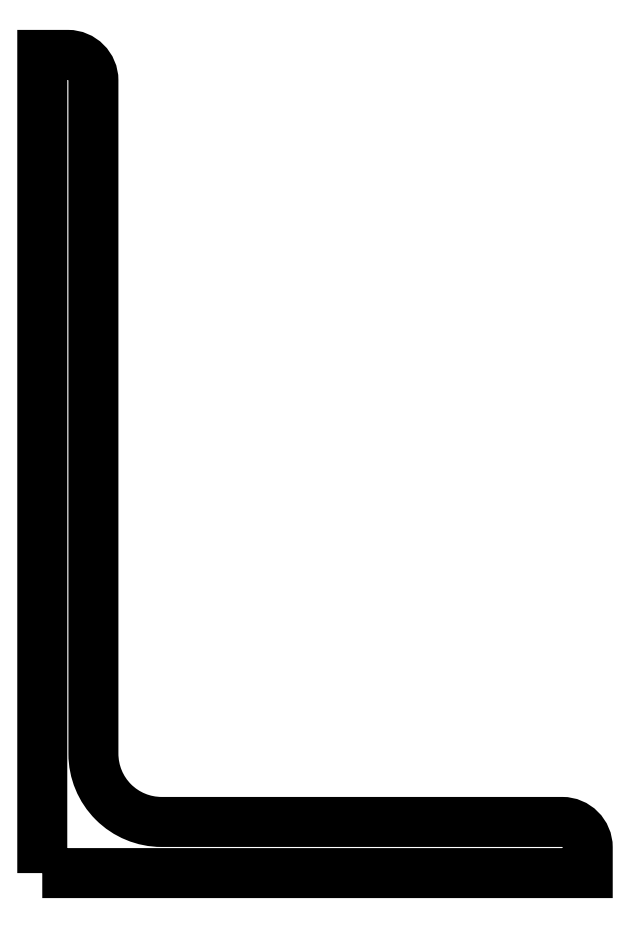
<metadata>
{"format":"dxf","ext":"dxf","renderer":"ezdxf+matplotlib","layout":"modelspace","background":"white","min_lineweight":24,"dpi":150}
</metadata>
<code>
0
SECTION
2
ENTITIES
0
LWPOLYLINE
8
steel
90
       10
70
     0
43
0
10
-2
20
-3
10
2
20
-3
10
2
20
-2.812
42
0.4142
10
1.812
20
-2.625
10
-1.125
20
-2.625
42
-0.4142
10
-1.625
20
-2.125
10
-1.625
20
2.812
42
0.4142
10
-1.812
20
3
10
-2
20
3
10
-2
20
-3
0
ENDSEC
0
EOF

</code>
